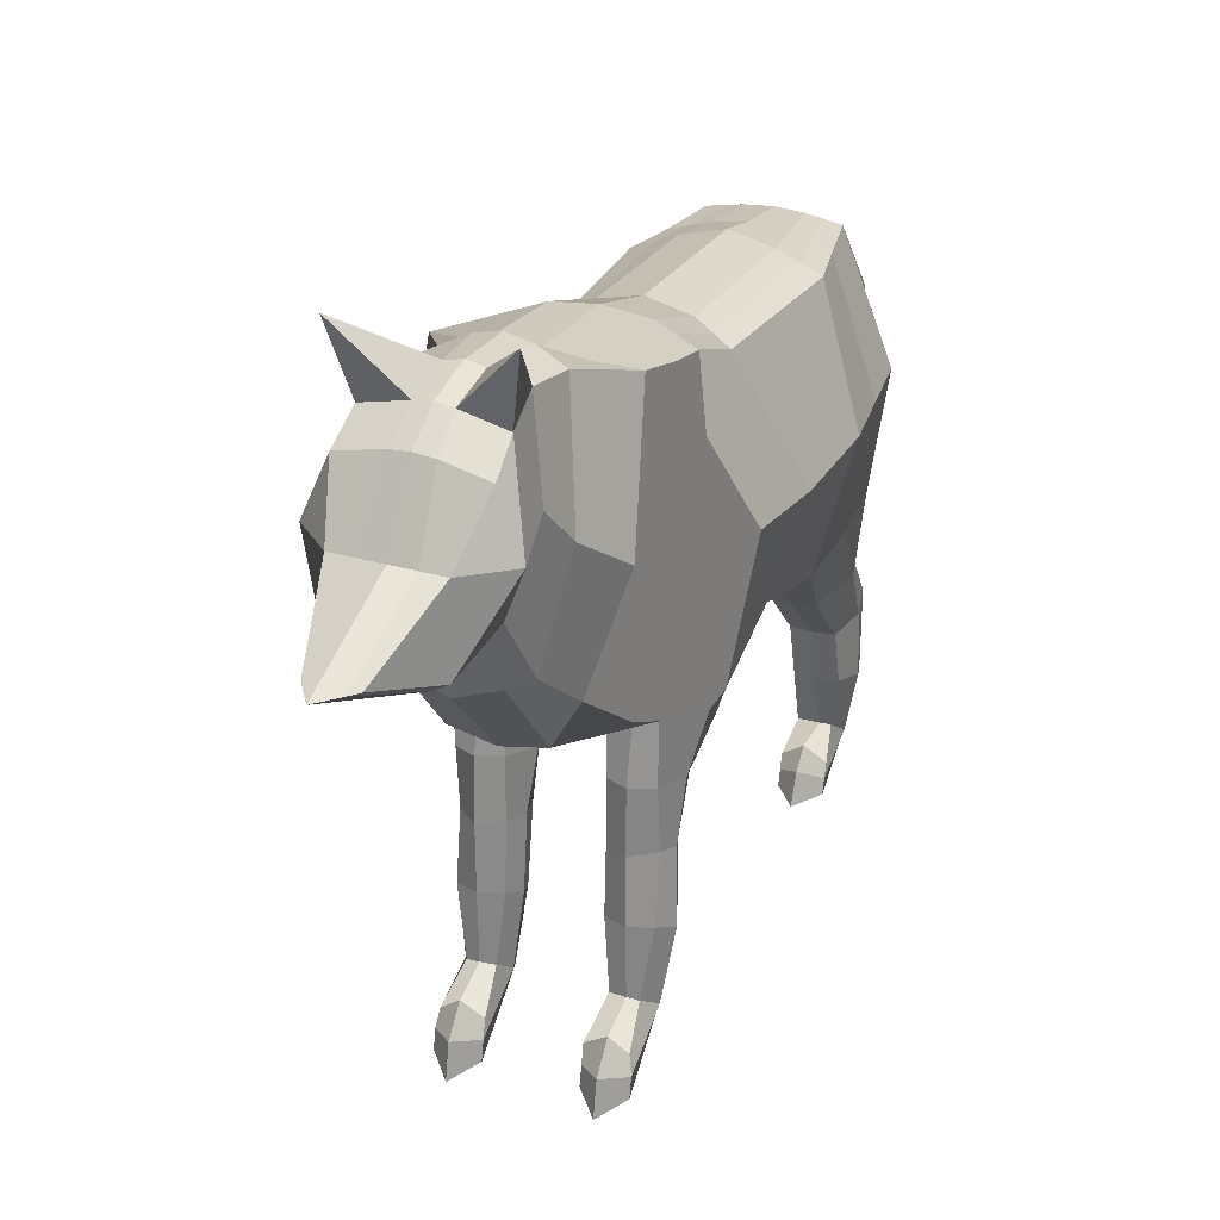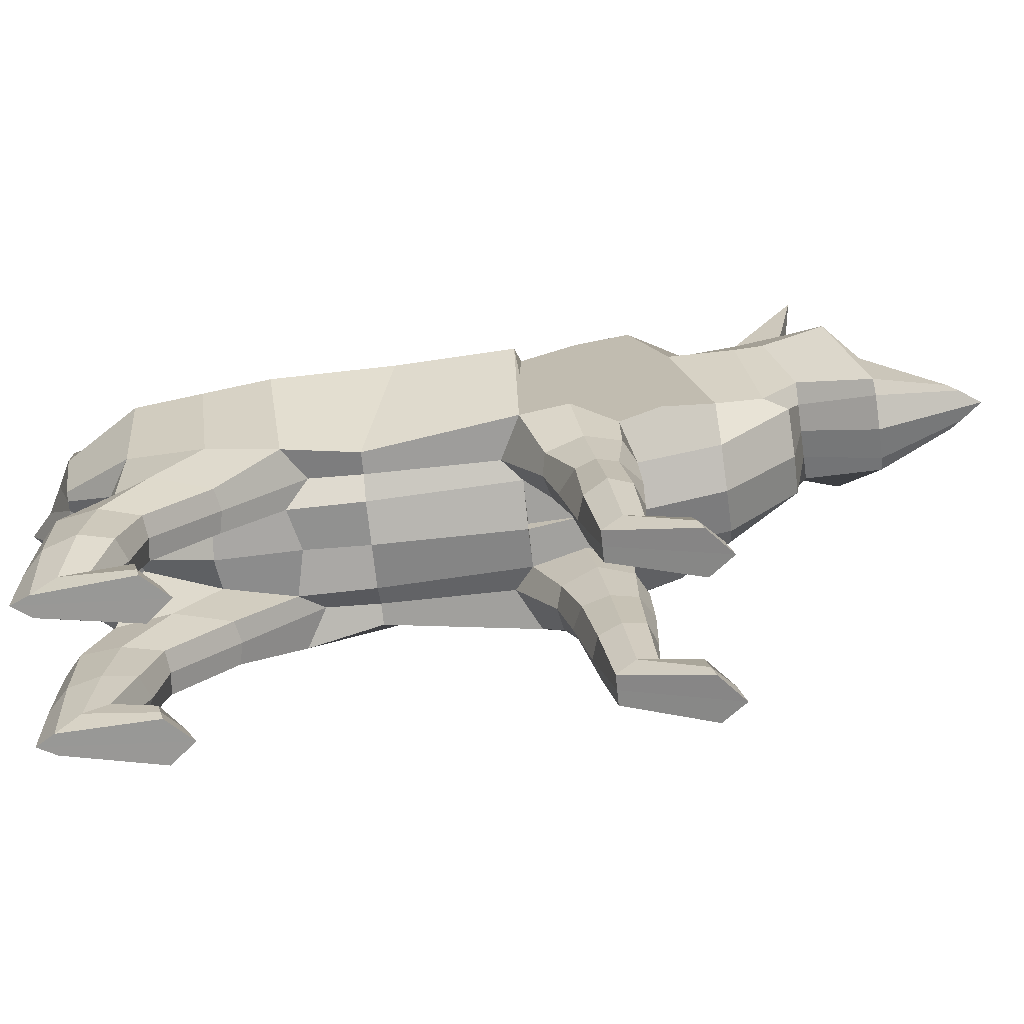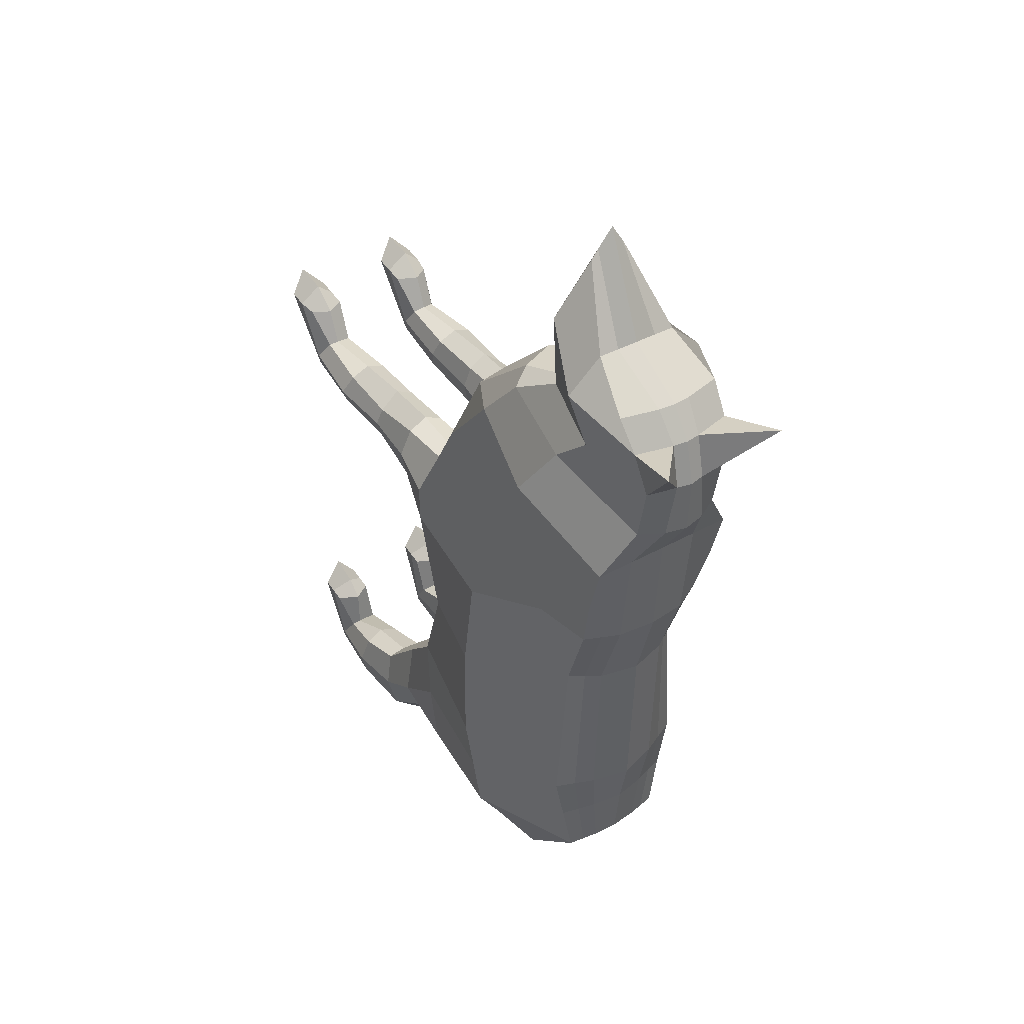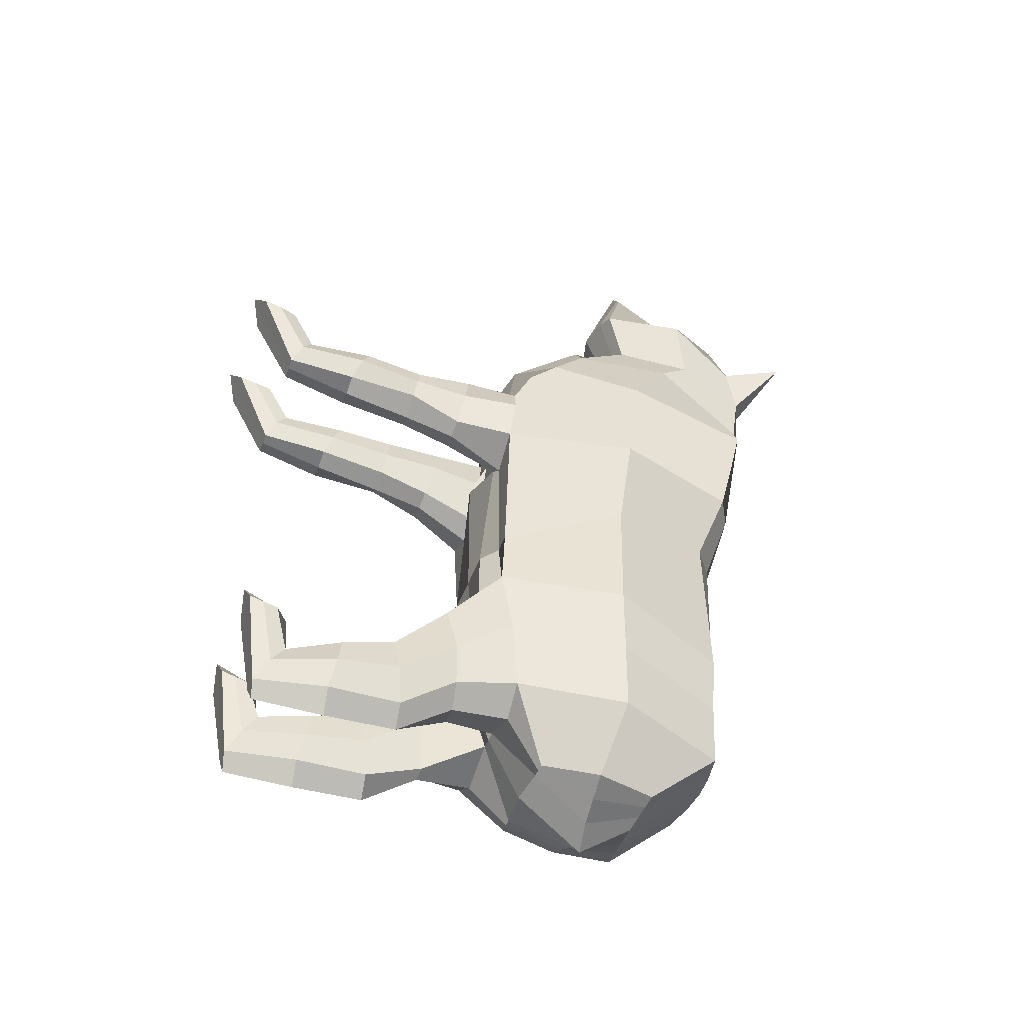
<metadata>
{"format":"obj","ext":"obj","renderer":"f3d","projection":"perspective","resolution":1024,"background":"white","views":[{"elev":27.3,"azim":22.8,"up":"+Y"},{"elev":-71.1,"azim":-83.8,"up":"+Y"},{"elev":40.0,"azim":143.8,"up":"+Z"},{"elev":-44.1,"azim":71.0,"up":"+Z"}]}
</metadata>
<code>
o Cube
v -0.8359 -0.3595 -0.5919
v -0.713 2.046 0.02855
v -1.034 -0.3696 0.8573
v -0.7707 2.379 0.8596
v -0.9646 -0.4336 -1.303
v -0.8353 2.031 -1.724
v -0.9703 -0.2664 -2.711
v -0.6085 2.055 -2.869
v -0.5983 0.1167 -3.388
v -0.6165 1.303 -3.514
v -0.8553 2.654 1.949
v -0.728 0.3694 2.649
v -0.5334 2.796 2.468
v -0.611 0.7547 3.117
v -0.5495 2.888 3.035
v -0.5575 1.352 3.489
v -0.6437 2.756 3.486
v -0.5491 1.232 4.212
v -0.6804 2.531 3.804
v -0.3323 1.487 4.952
v -0.8359 -0.2421 1.741
v -0.8359 -0.2421 1.741
v -0.4179 2.263 0.02855
v -0.4177 2.203 -1.739
v -0.4834 0.7498 3.35
v -0.3326 1.351 3.495
v -0.4375 2.653 1.961
v -0.4068 2.569 0.8794
v -0.4179 -0.3631 0.8303
v -0.4656 -0.07603 2.648
v -0.1166 -0.2518 -2.727
v -0.4179 -0.5172 -1.315
v -0.2255 2.846 3.492
v -0.2145 2.958 3.04
v -0.4179 -0.5105 -0.5919
v -0.2711 2.116 -2.865
v -0.4074 1.154 4.221
v -0.2741 2.931 2.465
v -0.2416 1.303 -3.514
v -0.4177 0.1166 -3.388
v -0.2652 1.494 5.062
v -0.2622 2.621 3.81
v -0.4179 -0.2421 1.741
v -0.4179 -0.3631 0.8303
v -0.4179 -0.2421 1.741
v -0.8359 -1.405 1.692
v -0.8359 -1.477 1.314
v -0.4179 -1.48 1.247
v -0.4179 -1.399 1.755
v -0.7399 -2.689 1.849
v -0.763 -2.91 1.478
v -0.4898 -2.907 1.478
v -0.4819 -2.682 1.844
v -0.8043 -2.937 2.208
v -0.8359 -3.3 2.285
v -0.4179 -3.3 2.285
v -0.4179 -2.937 2.208
v -0.8359 -1.535 -2.408
v -0.8359 -1.443 -3.165
v -0.4179 -1.443 -3.165
v -0.4179 -1.536 -2.409
v -0.7316 -2.621 -2.714
v -0.7087 -2.914 -3.151
v -0.5122 -2.914 -3.151
v -0.4179 -2.624 -2.713
v -0.8359 -2.764 -2.293
v -0.8359 -3.054 -2.217
v -0.4179 -3.054 -2.217
v -0.4179 -2.764 -2.293
v -1.277 0.8431 -0.2817
v -1.277 1.006 0.8415
v -1.277 0.8249 -1.46
v -1.119 0.8844 -2.778
v -0.7205 0.71 -3.451
v -0.2235 0.7231 -3.708
v -0.9507 1.33 2.291
v -0.8263 1.77 2.947
v -0.7415 2.121 3.256
v -0.9119 1.995 3.84
v -0.5467 1.996 4.181
v -0.3228 1.995 4.187
v -0.8359 0.3216 0.8359
v -0.84 2.518 1.407
v -1.074 -0.3142 1.319
v -0.8688 -0.01829 2.136
v -0.8359 1.691 0.847
v -1.289 1.102 1.505
v -0.7886 3.428 3.651
v -1.012 -0.3314 -1.985
v -0.7214 2.034 -2.265
v -0.3436 2.147 -2.259
v -0.3331 -0.3433 -2.016
v -0.922 -1.488 -2.786
v -0.36 -1.488 -2.786
v -0.7915 -2.772 -2.931
v -0.4179 -2.772 -2.931
v -0.8359 -2.909 -2.255
v -0.4179 -2.909 -2.255
v -1.198 0.8545 -2.119
v -0.4179 -0.9861 -1.857
v -0.8359 -0.9861 -1.857
v -0.4179 -0.8456 -2.947
v -0.8359 -0.8708 -2.75
v -0.9788 -0.9158 -2.402
v -0.3109 -0.9158 -2.402
v -0.4179 -2.182 -3.155
v -0.4179 -2.075 -2.56
v -0.8359 -2.182 -3.155
v -0.8359 -2.075 -2.56
v -0.9221 -2.128 -2.858
v -0.3571 -2.128 -2.858
v -0.3078 -0.3123 1.325
v -0.8965 -1.445 1.502
v -0.3556 -1.445 1.502
v -0.8359 -2.805 1.667
v -0.4179 -2.803 1.664
v -0.8359 -3.118 2.247
v -0.4179 -3.118 2.247
v -0.8359 -0.9407 1.061
v -0.4179 -0.9414 1.081
v -0.4179 -0.818 1.747
v -0.8359 -0.818 1.747
v -0.9352 -0.8797 1.414
v -0.2905 -0.8797 1.414
v -0.4179 -2.208 1.363
v -0.4179 -2.029 1.789
v -0.8359 -2.208 1.363
v -0.8359 -2.029 1.789
v -0.9358 -2.119 1.576
v -0.3556 -2.119 1.576
v -0.5655 2.154 0.02855
v -0.6269 -0.3631 0.6507
v -0.6269 -0.2537 -2.915
v -0.6269 -0.3595 -0.5919
v -0.4291 1.303 -3.514
v -0.6269 -0.2421 1.741
v -0.6269 -0.2421 1.741
v -0.6264 2.116 -1.728
v -0.5888 2.474 0.8679
v -0.6269 -0.3146 -1.102
v -0.4398 2.085 -2.867
v -0.508 0.1167 -3.388
v -0.6269 -1.483 1.149
v -0.6269 -1.393 1.882
v -0.6269 -2.908 1.478
v -0.6269 -2.688 1.848
v -0.6269 -3.406 2.507
v -0.6269 -2.816 2.218
v -0.6269 -1.422 -3.342
v -0.6269 -1.539 -2.384
v -0.6269 -2.887 -3.334
v -0.6269 -2.622 -2.714
v -0.6269 -3.09 -1.968
v -0.6269 -2.627 -2.273
v -0.472 0.7165 -3.579
v -0.6269 -2.804 -2.099
v -0.5325 2.09 -2.262
v -0.6269 -0.8456 -2.947
v -0.6269 -0.992 -1.811
v -0.6269 -2.085 -2.47
v -0.6269 -2.16 -3.351
v -0.6269 -3.069 2.44
v -0.6269 -0.8068 1.857
v -0.6269 -0.9466 1.02
v -0.6269 -2.026 1.872
v -0.6269 -2.21 1.296
v 0 -0.5078 -0.5919
v 0 2.371 0.02855
v 0 -0.514 0.8304
v 0.0114 2.614 0.8932
v 0 -0.453 -1.223
v 8e-05 2.307 -1.75
v 0 -0.2518 -2.727
v 0.002256 2.136 -2.864
v 0.000113 0.08103 -3.383
v 0.001583 1.302 -3.513
v -0.04808 -0.1645 2.658
v -0.01971 2.651 1.973
v -0.06606 0.5805 3.358
v -0.03301 2.981 2.468
v -0.06789 1.35 3.503
v -0.0496 2.992 3.042
v -0.08962 1.071 4.225
v -0.06308 2.866 3.496
v -0.1187 1.507 5.278
v -0.073 2.634 3.814
v 0.8359 -0.3595 -0.5919
v 0.713 2.046 0.02855
v 1.034 -0.3696 0.8573
v 0.7818 2.377 0.8827
v 0.9646 -0.4336 -1.303
v 0.8365 2.031 -1.723
v 0.9703 -0.2664 -2.711
v 0.6129 2.053 -2.868
v 0.5988 0.1154 -3.387
v 0.6197 1.302 -3.513
v 0.8158 2.649 1.997
v 0.6345 0.3653 2.689
v 0.4654 2.793 2.497
v 0.4929 0.7514 3.149
v 0.4493 2.885 3.064
v 0.4217 1.349 3.517
v 0.5164 2.752 3.52
v 0.3708 1.23 4.239
v 0.5334 2.527 3.839
v 0.1132 1.485 4.964
v 0 -0.3621 1.753
v 0.8359 -0.2421 1.741
v 0 -0.2421 1.741
v 0 -0.3631 0.8303
v 0.8359 -0.2421 1.741
v 0.4179 2.263 0.02855
v 0.4182 2.202 -1.739
v 0.3521 0.7473 3.374
v 0.1968 1.349 3.51
v 0.3981 2.65 1.985
v 0.4288 2.566 0.9029
v 0.4179 -0.3631 0.8303
v 0.3699 -0.07857 2.672
v 0.1166 -0.2518 -2.727
v 0.4179 -0.5172 -1.315
v 0.09909 2.845 3.502
v 0.115 2.957 3.05
v 0.4179 -0.5105 -0.5919
v 0.2756 2.115 -2.865
v 0.2284 1.152 4.24
v 0.2075 2.93 2.479
v 0.2448 1.302 -3.513
v 0.4182 0.1156 -3.388
v 0.03989 1.493 5.07
v 0.1161 2.62 3.821
v 0.4179 -0.2421 1.741
v 0.4179 -0.3631 0.8303
v 0.4179 -0.2421 1.741
v 0.8359 -1.405 1.692
v 0.8359 -1.477 1.314
v 0.4179 -1.48 1.247
v 0.4179 -1.399 1.755
v 0.7399 -2.689 1.849
v 0.763 -2.91 1.478
v 0.4898 -2.907 1.478
v 0.4819 -2.682 1.844
v 0.8043 -2.937 2.208
v 0.8359 -3.3 2.285
v 0.4179 -3.3 2.285
v 0.4179 -2.937 2.208
v 0.8359 -1.535 -2.408
v 0.8359 -1.443 -3.165
v 0.4179 -1.443 -3.165
v 0.4179 -1.536 -2.409
v 0.7316 -2.621 -2.714
v 0.7087 -2.914 -3.151
v 0.5122 -2.914 -3.151
v 0.4179 -2.624 -2.713
v 0.8359 -2.764 -2.293
v 0.8359 -3.054 -2.217
v 0.4179 -3.054 -2.217
v 0.4179 -2.764 -2.293
v 0.001109 0.7337 -3.913
v 1.277 0.8431 -0.2817
v 1.277 1.006 0.8415
v 1.278 0.8221 -1.459
v 1.12 0.8819 -2.778
v 0.7224 0.7084 -3.45
v 0.2256 0.7226 -3.707
v -0.08592 1.995 4.194
v 0.8833 1.325 2.344
v 0.7238 1.766 2.992
v 0.6235 2.116 3.296
v 0.7592 1.99 3.888
v 0.3748 1.993 4.207
v 0.1509 1.994 4.201
v 0.8359 0.3216 0.8359
v 0.8311 2.513 1.455
v 1.074 -0.3142 1.319
v 0.8023 -0.02336 2.184
v 0.8359 1.691 0.847
v 1.265 1.094 1.579
v 0.6556 3.424 3.693
v 0 -0.4877 -2.034
v 1.012 -0.3314 -1.985
v 0.002119 2.207 -2.256
v 0.7252 2.032 -2.265
v 0.3477 2.146 -2.259
v 0.3331 -0.3433 -2.016
v 0.922 -1.488 -2.786
v 0.36 -1.488 -2.786
v 0.7915 -2.772 -2.931
v 0.4179 -2.772 -2.931
v 0.8359 -2.909 -2.255
v 0.4179 -2.909 -2.255
v 1.199 0.8519 -2.118
v 0.4179 -0.9861 -1.857
v 0.8359 -0.9861 -1.857
v 0.4179 -0.8456 -2.947
v 0.8359 -0.8708 -2.75
v 0.9788 -0.9158 -2.402
v 0.3109 -0.9158 -2.402
v 0.4179 -2.182 -3.155
v 0.4179 -2.075 -2.56
v 0.8359 -2.182 -3.155
v 0.8359 -2.075 -2.56
v 0.9221 -2.128 -2.858
v 0.3571 -2.128 -2.858
v 0 -0.3122 1.326
v 0 -0.3122 1.326
v 0.3078 -0.3123 1.325
v 0.8965 -1.445 1.502
v 0.3556 -1.445 1.502
v 0.8359 -2.805 1.667
v 0.4179 -2.803 1.664
v 0.8359 -3.118 2.247
v 0.4179 -3.118 2.247
v 0.8359 -0.9407 1.061
v 0.4179 -0.9414 1.081
v 0.4179 -0.818 1.747
v 0.8359 -0.818 1.747
v 0.9352 -0.8797 1.414
v 0.2905 -0.8797 1.414
v 0.4179 -2.208 1.363
v 0.4179 -2.029 1.789
v 0.8359 -2.208 1.363
v 0.8359 -2.029 1.789
v 0.9358 -2.119 1.576
v 0.3556 -2.119 1.576
v 0.5655 2.154 0.02855
v 0.6269 -0.3631 0.6507
v 0.6269 -0.2537 -2.915
v 0.6269 -0.3595 -0.5919
v 0.4322 1.302 -3.513
v 0.6269 -0.2421 1.741
v 0.6269 -0.2421 1.741
v 0.6274 2.116 -1.728
v 0.6052 2.471 0.8937
v 0.6269 -0.3146 -1.102
v 0.4442 2.084 -2.867
v 0.5085 0.1155 -3.388
v 0.6269 -1.483 1.149
v 0.6269 -1.393 1.882
v 0.6269 -2.908 1.478
v 0.6269 -2.688 1.848
v 0.6269 -3.406 2.507
v 0.6269 -2.816 2.218
v 0.6269 -1.422 -3.342
v 0.6269 -1.539 -2.384
v 0.6269 -2.887 -3.334
v 0.6269 -2.622 -2.714
v 0.6269 -3.09 -1.968
v 0.6269 -2.627 -2.273
v 0.474 0.7155 -3.579
v 0.6269 -2.804 -2.099
v 0.5365 2.089 -2.262
v 0.6269 -0.8456 -2.947
v 0.6269 -0.992 -1.811
v 0.6269 -2.085 -2.47
v 0.6269 -2.16 -3.351
v 0.6269 -3.069 2.44
v 0.6269 -0.8068 1.857
v 0.6269 -0.9466 1.02
v 0.6269 -2.026 1.872
v 0.6269 -2.21 1.296
f 71 70 1 3 82
f 70 72 5 1
f 99 73 7 89
f 73 74 9 7
f 3 84 21 85 12 76 11 83 4 86 71 82
f 76 77 13 11
f 77 78 15 13
f 78 79 17 15
f 79 80 19 17
f 138 6 2 131
f 26 16 14 25
f 28 139 4 83 11 27
f 159 150 61 100
f 33 88 17
f 132 3 1 134
f 157 90 6 138
f 37 18 16 26
f 27 11 13 38
f 155 74 10 135
f 81 80 20 41
f 131 2 4 139
f 25 14 12 30
f 133 7 9 142
f 33 17 19 42
f 135 10 8 141
f 41 20 18 37
f 134 1 5 140
f 38 13 15 34
f 30 12 85 21 136 43
f 164 143 47 119
f 43 45 209 207
f 136 137 45 43
f 169 210 44 29
f 306 112 44 210
f 177 30 43 207
f 180 38 34 182
f 167 35 32 171
f 185 41 37 183
f 176 39 36 174
f 184 33 42 186
f 173 31 40 175
f 179 25 30 177
f 168 23 28 170
f 266 81 41 185
f 259 75 39 176
f 178 27 38 180
f 183 37 26 181
f 282 91 24 172
f 169 29 35 167
f 182 34 33 184
f 280 92 31 173
f 170 28 27 178
f 181 26 25 179
f 172 24 23 168
f 130 116 52 125
f 124 114 48 120
f 163 144 49 121
f 123 113 46 122
f 145 147 55 51
f 166 145 51 127
f 165 146 53 126
f 129 115 50 128
f 162 117 55 147
f 146 148 57 53
f 115 117 54 50
f 116 118 56 52
f 111 96 64 106
f 105 94 60 102
f 158 149 59 103
f 104 93 58 101
f 152 154 69 65
f 161 151 63 108
f 160 152 65 107
f 110 95 62 109
f 156 97 67 153
f 95 97 66 62
f 96 98 68 64
f 151 153 67 63
f 175 40 75 259
f 142 9 74 155
f 8 10 74 73
f 90 8 73 99
f 2 6 72 70
f 4 2 70 71 86
f 186 42 81 266
f 42 19 80 81
f 18 20 80 79
f 16 18 79 78
f 14 16 78 77
f 12 14 77 76
f 6 90 99 72
f 17 88 15
f 34 88 33
f 15 88 34
f 65 69 98 96
f 63 67 97 95
f 154 66 97 156
f 108 63 95 110
f 103 59 93 104
f 100 61 94 105
f 107 65 96 111
f 171 32 92 280
f 174 36 91 282
f 141 8 90 157
f 72 99 89 5
f 32 100 105 92
f 7 103 104 89
f 89 104 101 5
f 133 158 103 7
f 92 105 102 31
f 140 159 100 32
f 61 107 111 94
f 59 108 110 93
f 93 110 109 58
f 150 160 107 61
f 149 161 108 59
f 94 111 106 60
f 53 57 118 116
f 51 55 117 115
f 148 54 117 162
f 127 51 115 129
f 119 47 113 123
f 121 49 114 124
f 126 53 116 130
f 209 45 112 306
f 45 121 124 112
f 3 119 123 84
f 84 123 122 22
f 137 163 121 45
f 112 124 120 44
f 132 164 119 3
f 49 126 130 114
f 47 127 129 113
f 113 129 128 46
f 144 165 126 49
f 143 166 127 47
f 114 130 125 48
f 48 125 166 143
f 46 128 165 144
f 44 120 164 132
f 22 122 163 137
f 57 148 162 118
f 60 106 161 149
f 58 109 160 150
f 5 101 159 140
f 31 102 158 133
f 36 141 157 91
f 69 154 156 98
f 40 142 155 75
f 64 68 153 151
f 98 156 153 68
f 109 62 152 160
f 106 64 151 161
f 62 66 154 152
f 102 60 149 158
f 50 54 148 146
f 118 162 147 56
f 128 50 146 165
f 125 52 145 166
f 52 56 147 145
f 122 46 144 163
f 21 22 137 136
f 29 44 132
f 120 48 143 164
f 35 134 140 32
f 39 135 141 36
f 31 133 142 40
f 23 131 139 28
f 75 155 135 39
f 91 157 138 24
f 29 132 134 35
f 101 58 150 159
f 24 138 131 23
f 84 22 21
f 261 273 189 187 260
f 260 187 191 262
f 292 281 193 263
f 263 193 195 264
f 189 273 261 277 190 274 197 267 198 276 208 275
f 267 197 199 268
f 268 199 201 269
f 269 201 203 270
f 270 203 205 271
f 333 326 188 192
f 215 214 200 202
f 217 216 197 274 190 334
f 354 293 250 345
f 222 203 279
f 327 329 187 189
f 352 333 192 283
f 226 215 202 204
f 216 227 199 197
f 350 330 196 264
f 272 230 206 271
f 326 334 190 188
f 214 219 198 200
f 328 337 195 193
f 222 231 205 203
f 330 336 194 196
f 230 226 204 206
f 329 335 191 187
f 227 223 201 199
f 219 232 331 208 276 198
f 359 314 236 338
f 305 169 210 306
f 232 207 209 234
f 331 232 234 332
f 169 218 233 210
f 306 210 233 307
f 177 207 232 219
f 180 182 223 227
f 167 171 221 224
f 185 183 226 230
f 176 174 225 228
f 184 186 231 222
f 173 175 229 220
f 179 177 219 214
f 168 170 217 212
f 266 185 230 272
f 259 176 228 265
f 178 180 227 216
f 183 181 215 226
f 282 172 213 284
f 169 167 224 218
f 182 184 222 223
f 280 173 220 285
f 170 178 216 217
f 181 179 214 215
f 172 168 212 213
f 325 320 241 311
f 319 315 237 309
f 358 316 238 339
f 318 317 235 308
f 340 240 244 342
f 361 322 240 340
f 360 321 242 341
f 324 323 239 310
f 357 342 244 312
f 341 242 246 343
f 310 239 243 312
f 311 241 245 313
f 304 299 253 289
f 298 295 249 287
f 353 296 248 344
f 297 294 247 286
f 347 254 258 349
f 356 301 252 346
f 355 300 254 347
f 303 302 251 288
f 351 348 256 290
f 288 251 255 290
f 289 253 257 291
f 346 252 256 348
f 175 259 265 229
f 337 350 264 195
f 194 263 264 196
f 283 292 263 194
f 188 260 262 192
f 190 277 261 260 188
f 186 266 272 231
f 231 272 271 205
f 204 270 271 206
f 202 269 270 204
f 200 268 269 202
f 198 267 268 200
f 192 262 292 283
f 203 201 279
f 223 222 279
f 201 223 279
f 254 289 291 258
f 252 288 290 256
f 349 351 290 255
f 301 303 288 252
f 296 297 286 248
f 293 298 287 250
f 300 304 289 254
f 171 280 285 221
f 174 282 284 225
f 336 352 283 194
f 262 191 281 292
f 221 285 298 293
f 193 281 297 296
f 281 191 294 297
f 328 193 296 353
f 285 220 295 298
f 335 221 293 354
f 250 287 304 300
f 248 286 303 301
f 286 247 302 303
f 345 250 300 355
f 344 248 301 356
f 287 249 299 304
f 242 311 313 246
f 240 310 312 244
f 343 357 312 243
f 322 324 310 240
f 314 318 308 236
f 316 319 309 238
f 321 325 311 242
f 209 306 307 234
f 207 305 306 209
f 234 307 319 316
f 189 275 318 314
f 275 211 317 318
f 332 234 316 358
f 307 233 315 319
f 327 189 314 359
f 238 309 325 321
f 236 308 324 322
f 308 235 323 324
f 339 238 321 360
f 338 236 322 361
f 309 237 320 325
f 237 338 361 320
f 235 339 360 323
f 233 327 359 315
f 211 332 358 317
f 246 313 357 343
f 249 344 356 299
f 247 345 355 302
f 191 335 354 294
f 220 328 353 295
f 225 284 352 336
f 258 291 351 349
f 229 265 350 337
f 253 346 348 257
f 291 257 348 351
f 302 355 347 251
f 299 356 346 253
f 251 347 349 255
f 295 353 344 249
f 239 341 343 243
f 313 245 342 357
f 323 360 341 239
f 320 361 340 241
f 241 340 342 245
f 317 358 339 235
f 208 331 332 211
f 218 327 233
f 315 359 338 237
f 224 221 335 329
f 228 225 336 330
f 220 229 337 328
f 212 217 334 326
f 265 228 330 350
f 284 213 333 352
f 218 224 329 327
f 294 354 345 247
f 213 212 326 333
f 275 208 211
l 76 87
l 87 83
l 21 87
l 71 87
l 267 278
l 278 274
l 208 278
l 261 278

</code>
